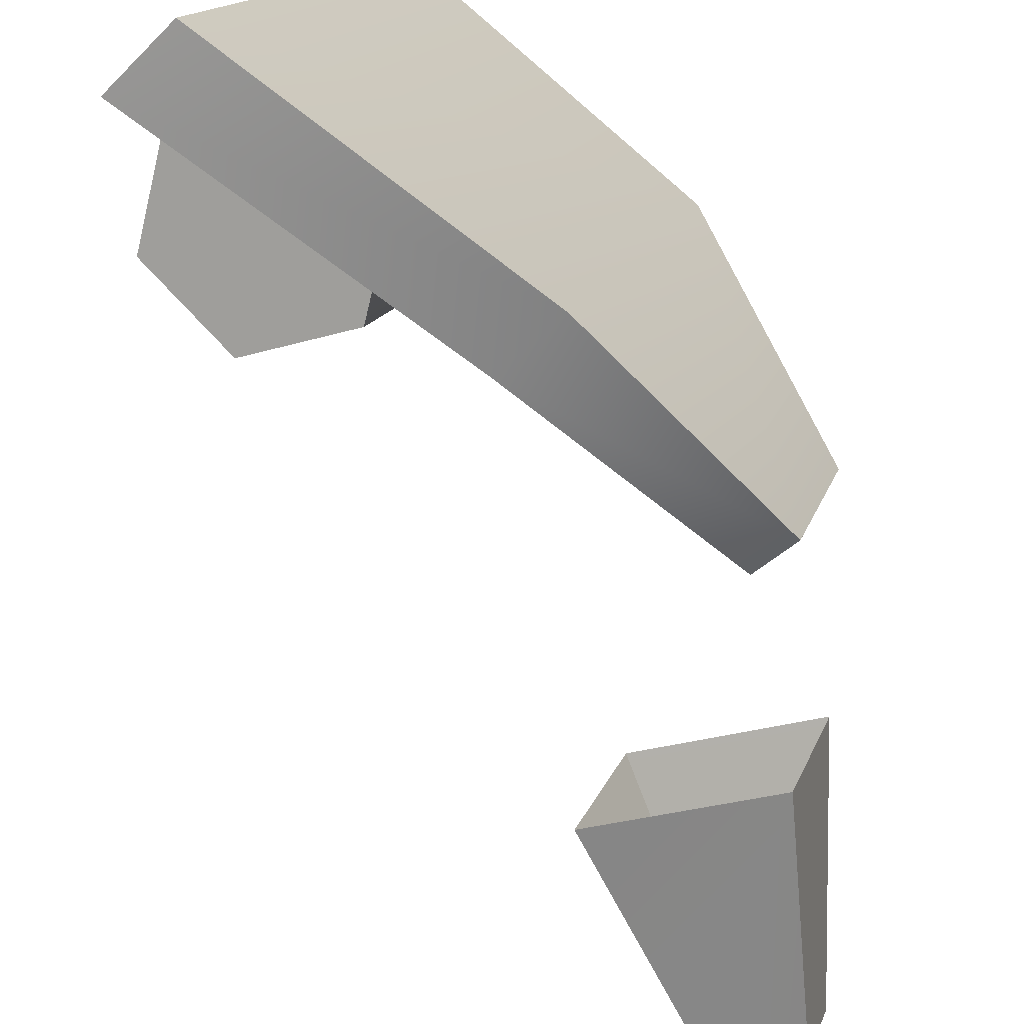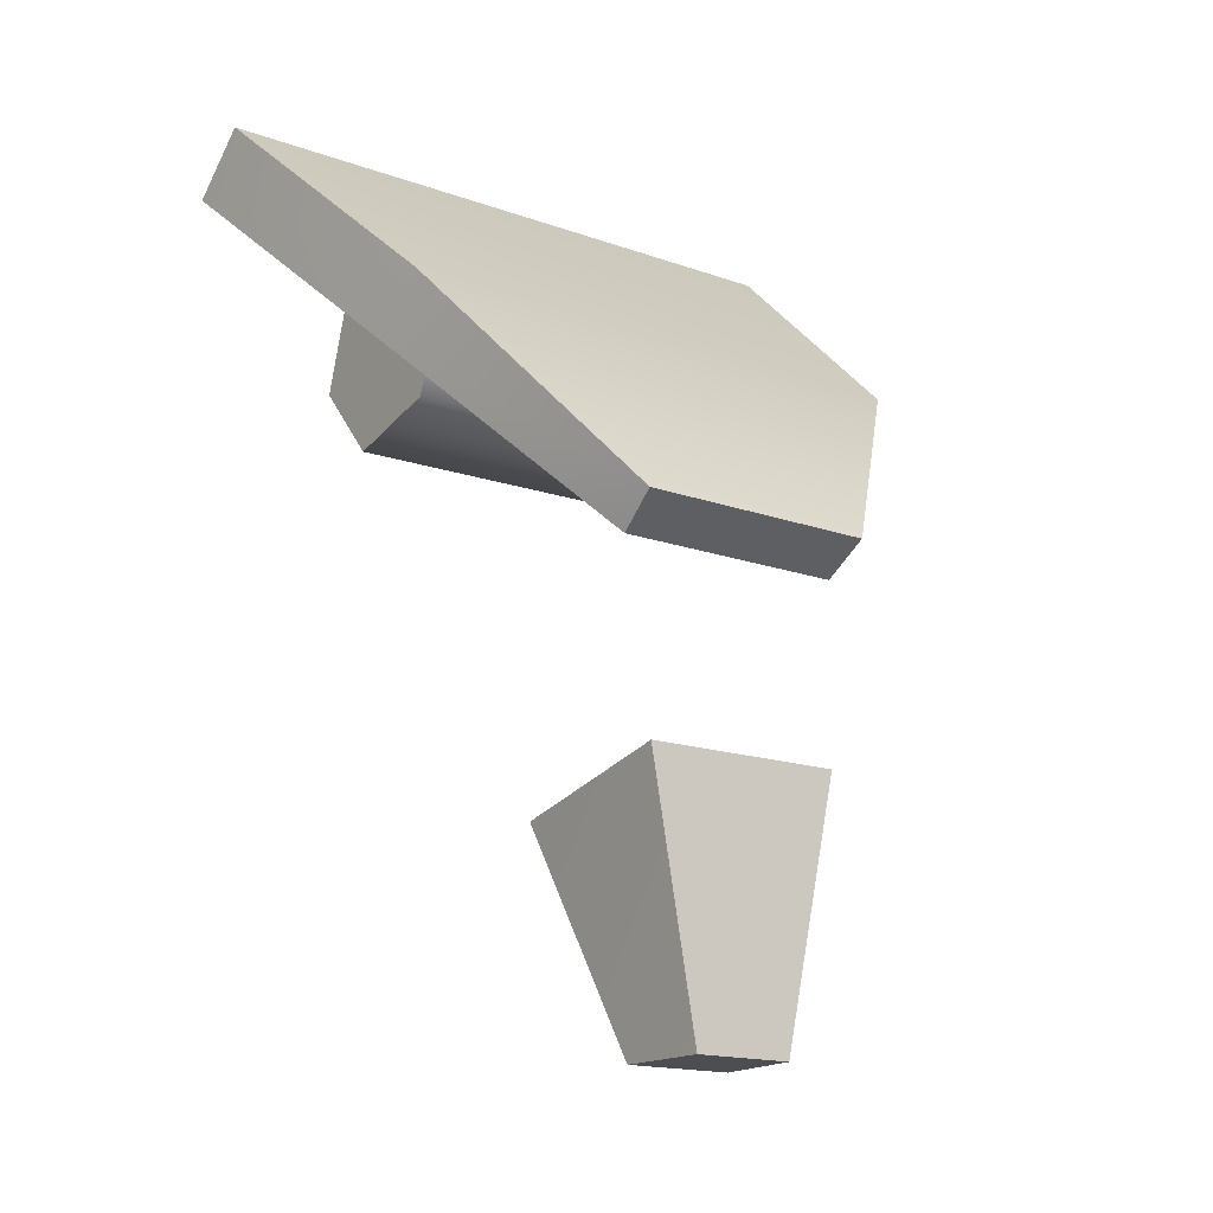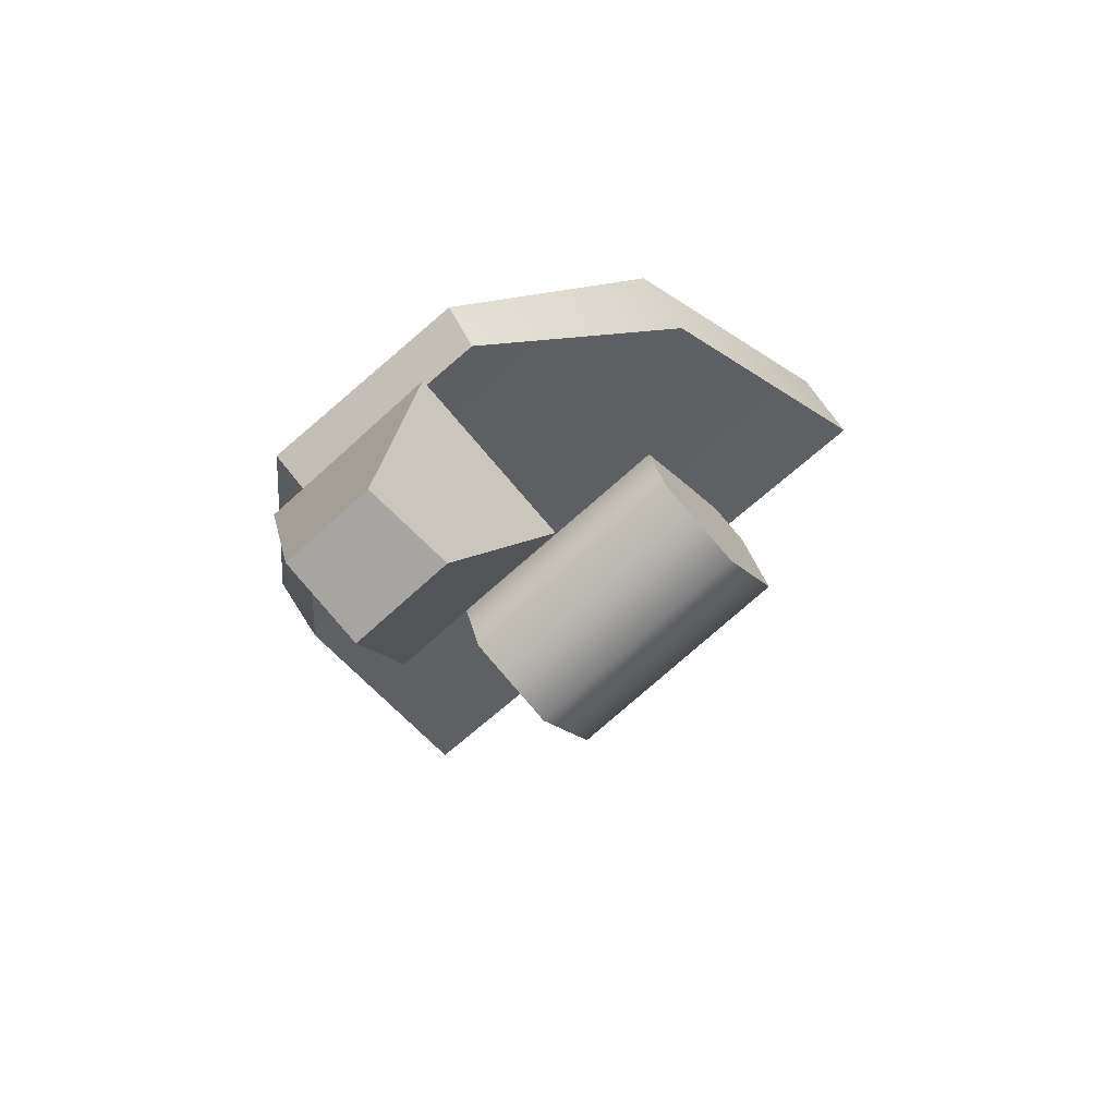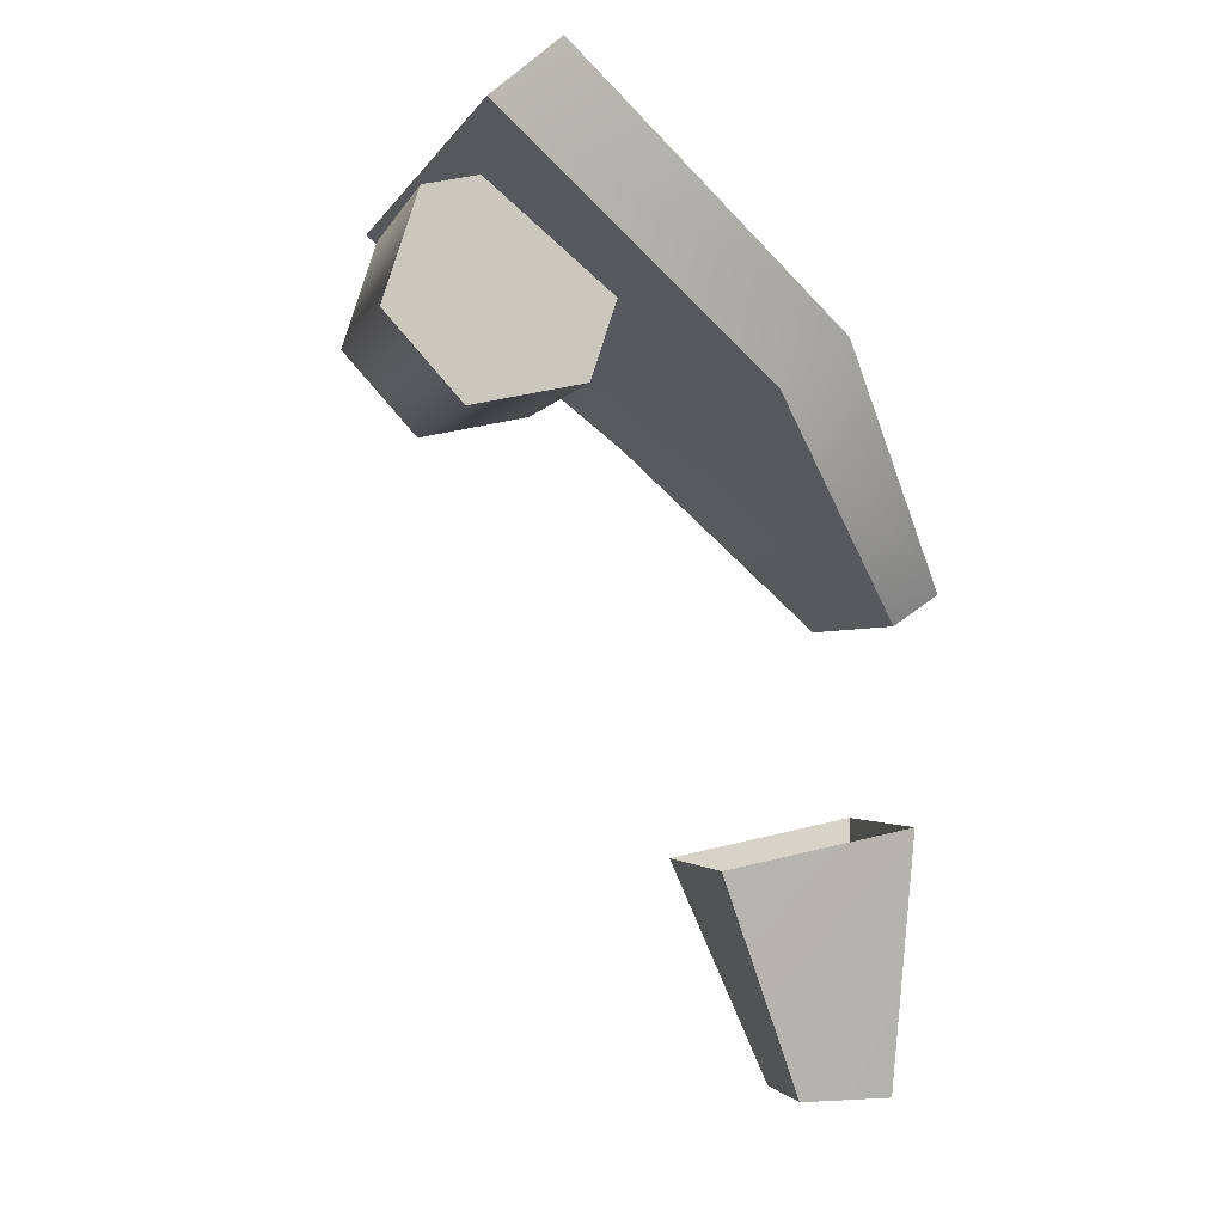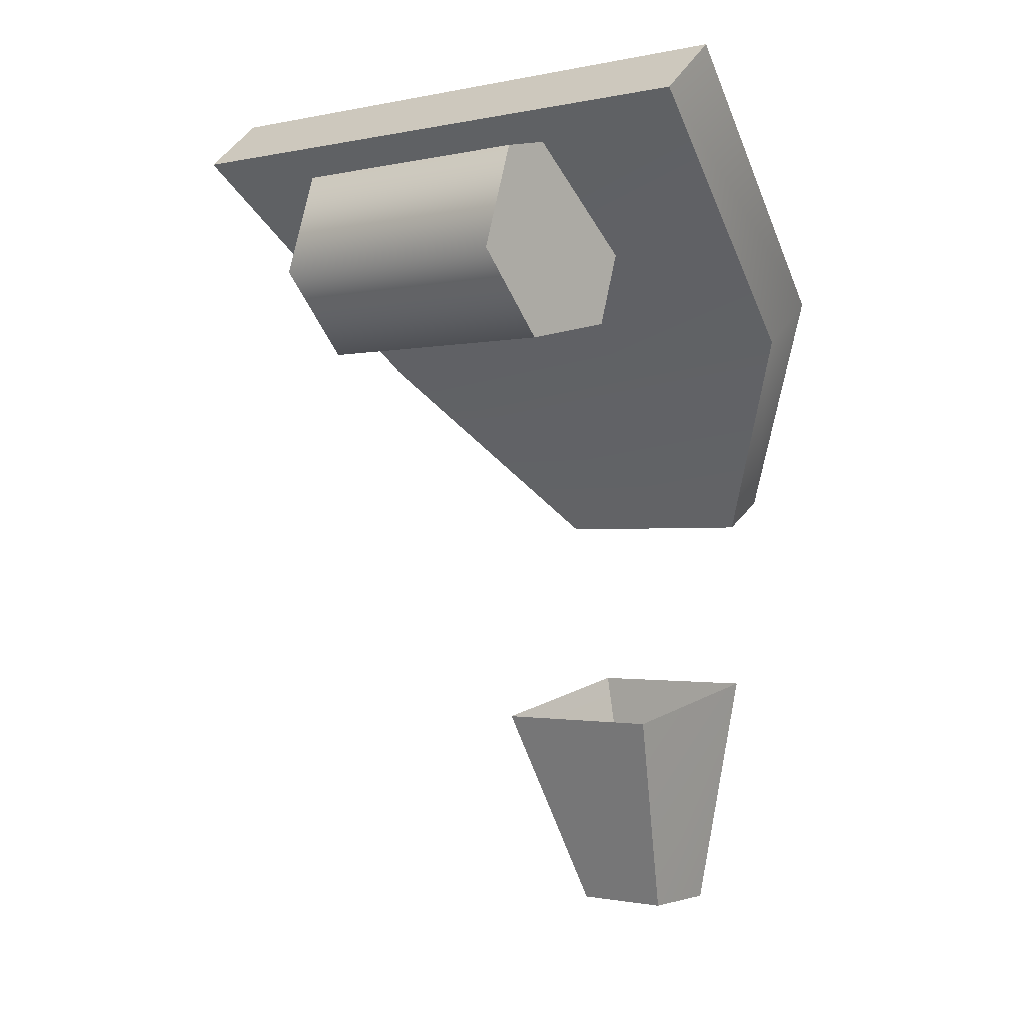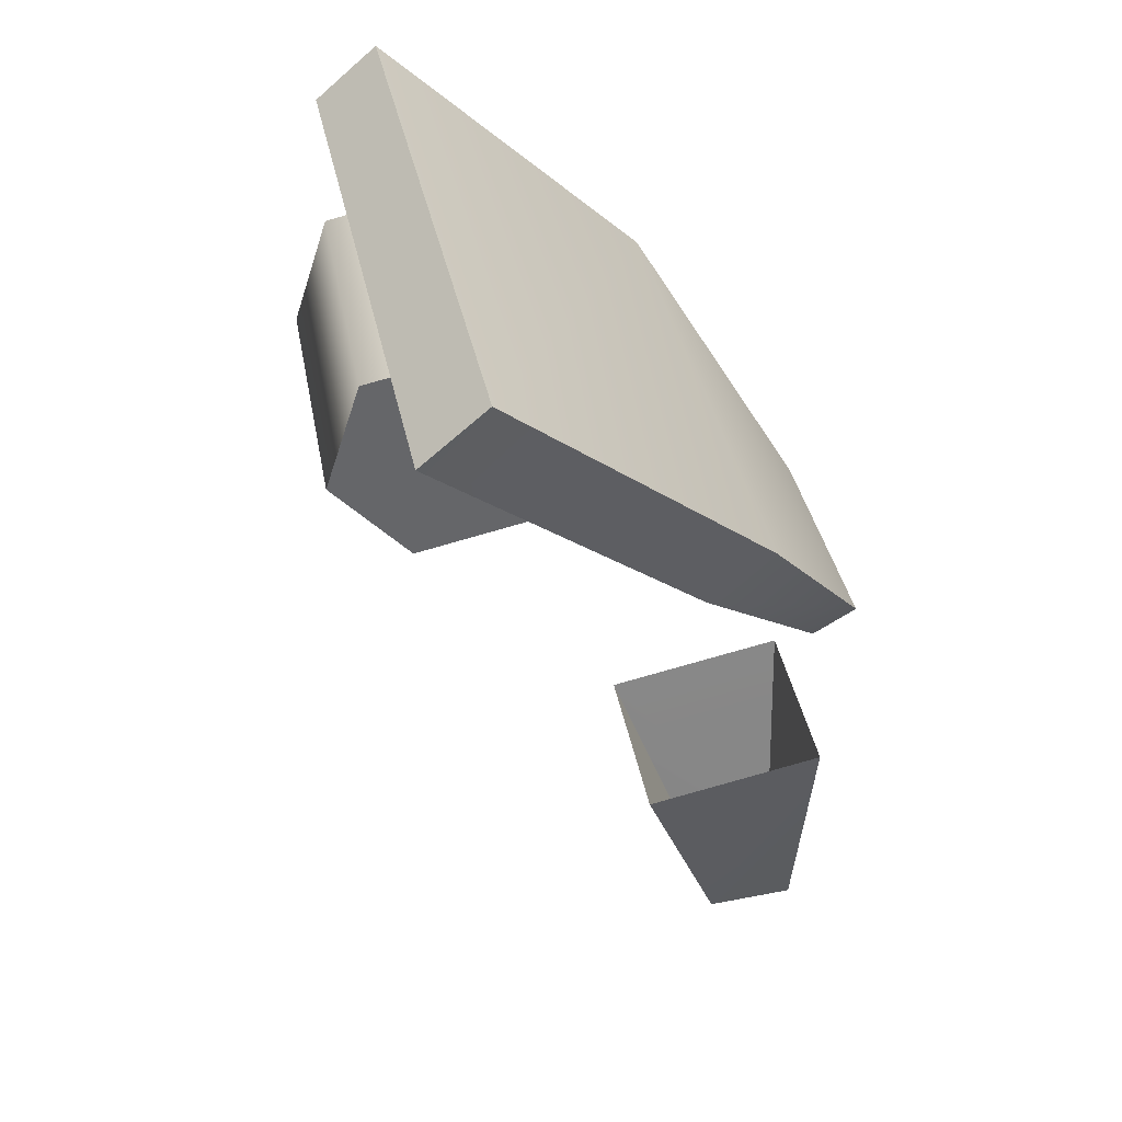
<metadata>
{"format":"obj","ext":"obj","renderer":"f3d","projection":"perspective","resolution":1024,"background":"white","views":[{"elev":-76.2,"azim":-176.0,"up":"+Z"},{"elev":-16.7,"azim":-139.6,"up":"+Y"},{"elev":-73.6,"azim":-62.9,"up":"+Y"},{"elev":-1.9,"azim":152.2,"up":"+Y"},{"elev":-1.4,"azim":115.5,"up":"+Y"},{"elev":38.8,"azim":154.6,"up":"+Y"}]}
</metadata>
<code>
g FourSpiderShassis_17
v -0.775 0.1688 -0.6923
v -0.9285 0.1886 -0.4814
v -0.8666 0.1886 -0.7169
v -0.8379 0.1688 -0.4577
v -0.9289 0.1164 -0.7336
v -0.9626 0.02444 -0.4911
v -0.8997 0.02444 -0.7257
v -0.9918 0.1164 -0.4989
v -0.8711 0.00465 -0.4666
v -0.8082 0.00465 -0.7012
v -0.8087 0.07679 -0.4499
v -0.7459 0.07679 -0.6845
v -0.9285 0.1886 -0.4814
v -0.8666 0.1886 -0.7169
v -0.9285 0.1886 -0.4814
v -0.9626 0.02444 -0.4911
v -0.9918 0.1164 -0.4989
v -0.8711 0.00465 -0.4666
v -0.8379 0.1688 -0.4577
v -0.8087 0.07679 -0.4499
v -0.8997 0.02444 -0.7257
v -0.8666 0.1886 -0.7169
v -0.9289 0.1164 -0.7336
v -0.8082 0.00465 -0.7012
v -0.775 0.1688 -0.6923
v -0.7459 0.07679 -0.6845
v -1.197 -0.5323 -0.6382
v -1.061 -0.3469 -0.5584
v -1.123 -0.5327 -0.6137
v -1.213 -0.3147 -0.5991
v -1.176 -0.5323 -0.7169
v -1.213 -0.3147 -0.5991
v -1.197 -0.5323 -0.6382
v -1.17 -0.3147 -0.7588
v -1.123 -0.5327 -0.6137
v -1.018 -0.3469 -0.718
v -1.099 -0.5327 -0.7009
v -1.061 -0.3469 -0.5584
v -1.099 -0.5327 -0.7009
v -1.17 -0.3147 -0.7588
v -1.176 -0.5323 -0.7169
v -1.018 -0.3469 -0.718
v -1.176 -0.5323 -0.7169
v -1.123 -0.5327 -0.6137
v -1.099 -0.5327 -0.7009
v -1.197 -0.5323 -0.6382
v -1.146 0.0495 -0.4219
v -0.8099 0.2464 -0.8605
v -0.9388 0.2464 -0.3279
v -1.037 0.0495 -0.8717
v -1.183 -0.1319 -0.7736
v -1.231 -0.1319 -0.5756
v -0.8099 0.2464 -0.8605
v -0.8861 0.2008 -0.3151
v -0.9388 0.2464 -0.3279
v -0.7571 0.2008 -0.8477
v -1.037 0.0495 -0.8717
v -0.7571 0.2008 -0.8477
v -0.8099 0.2464 -0.8605
v -0.9856 0.009911 -0.8593
v -1.183 -0.1319 -0.7736
v -1.149 -0.1569 -0.7617
v -1.149 -0.1569 -0.7617
v -1.231 -0.1319 -0.5756
v -1.195 -0.1569 -0.5708
v -1.183 -0.1319 -0.7736
v -0.9388 0.2464 -0.3279
v -1.095 0.009911 -0.4094
v -1.146 0.0495 -0.4219
v -0.8861 0.2008 -0.3151
v -1.195 -0.1569 -0.5708
v -1.231 -0.1319 -0.5756
v -1.095 0.009911 -0.4094
v -1.149 -0.1569 -0.7617
v -1.195 -0.1569 -0.5708
v -0.9856 0.009911 -0.8593
v -0.7571 0.2008 -0.8477
v -0.8861 0.2008 -0.3151
g FourSpiderShassis_17_0
f 3 2 1
f 4 1 2
f 7 6 5
f 8 5 6
f 10 9 7
f 6 7 9
f 12 11 10
f 9 10 11
f 1 4 12
f 11 12 4
f 8 13 5
f 14 5 13
f 17 16 15
f 16 18 15
f 15 18 19
f 19 18 20
f 23 22 21
f 21 22 24
f 22 25 24
f 25 26 24
f 29 28 27
f 30 27 28
f 33 32 31
f 34 31 32
f 37 36 35
f 38 35 36
f 41 40 39
f 42 39 40
f 45 44 43
f 46 43 44
f 49 48 47
f 50 47 48
f 52 47 51
f 50 51 47
f 55 54 53
f 56 53 54
f 59 58 57
f 60 57 58
f 57 60 61
f 62 61 60
f 65 64 63
f 66 63 64
f 69 68 67
f 70 67 68
f 72 71 69
f 68 69 71
f 75 74 73
f 76 73 74
f 76 77 73
f 78 73 77

</code>
